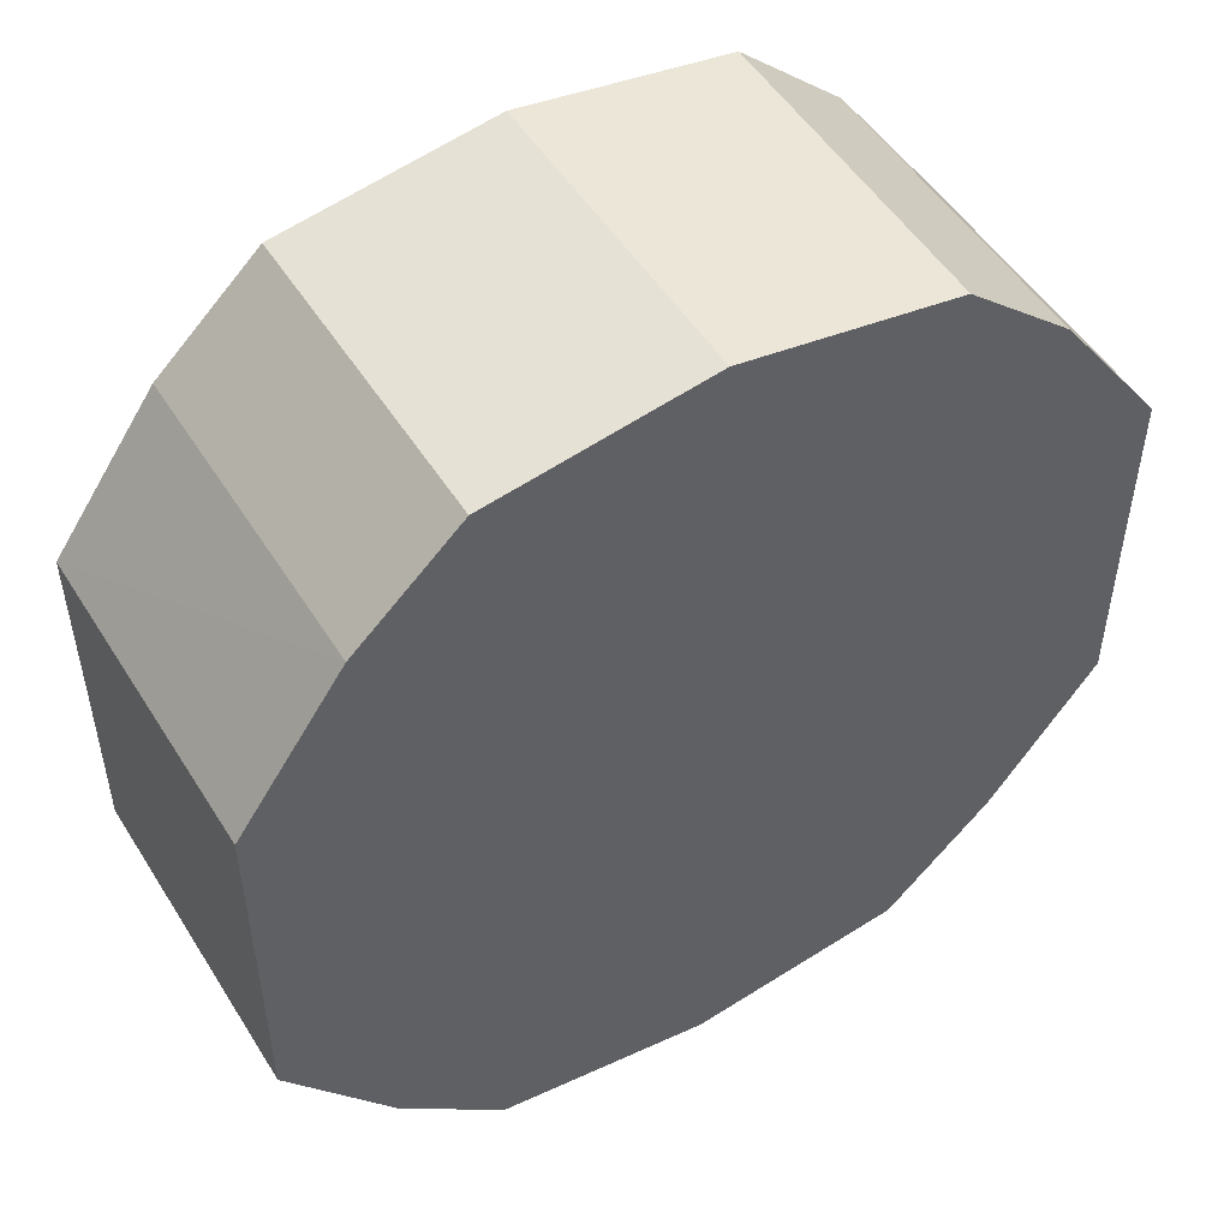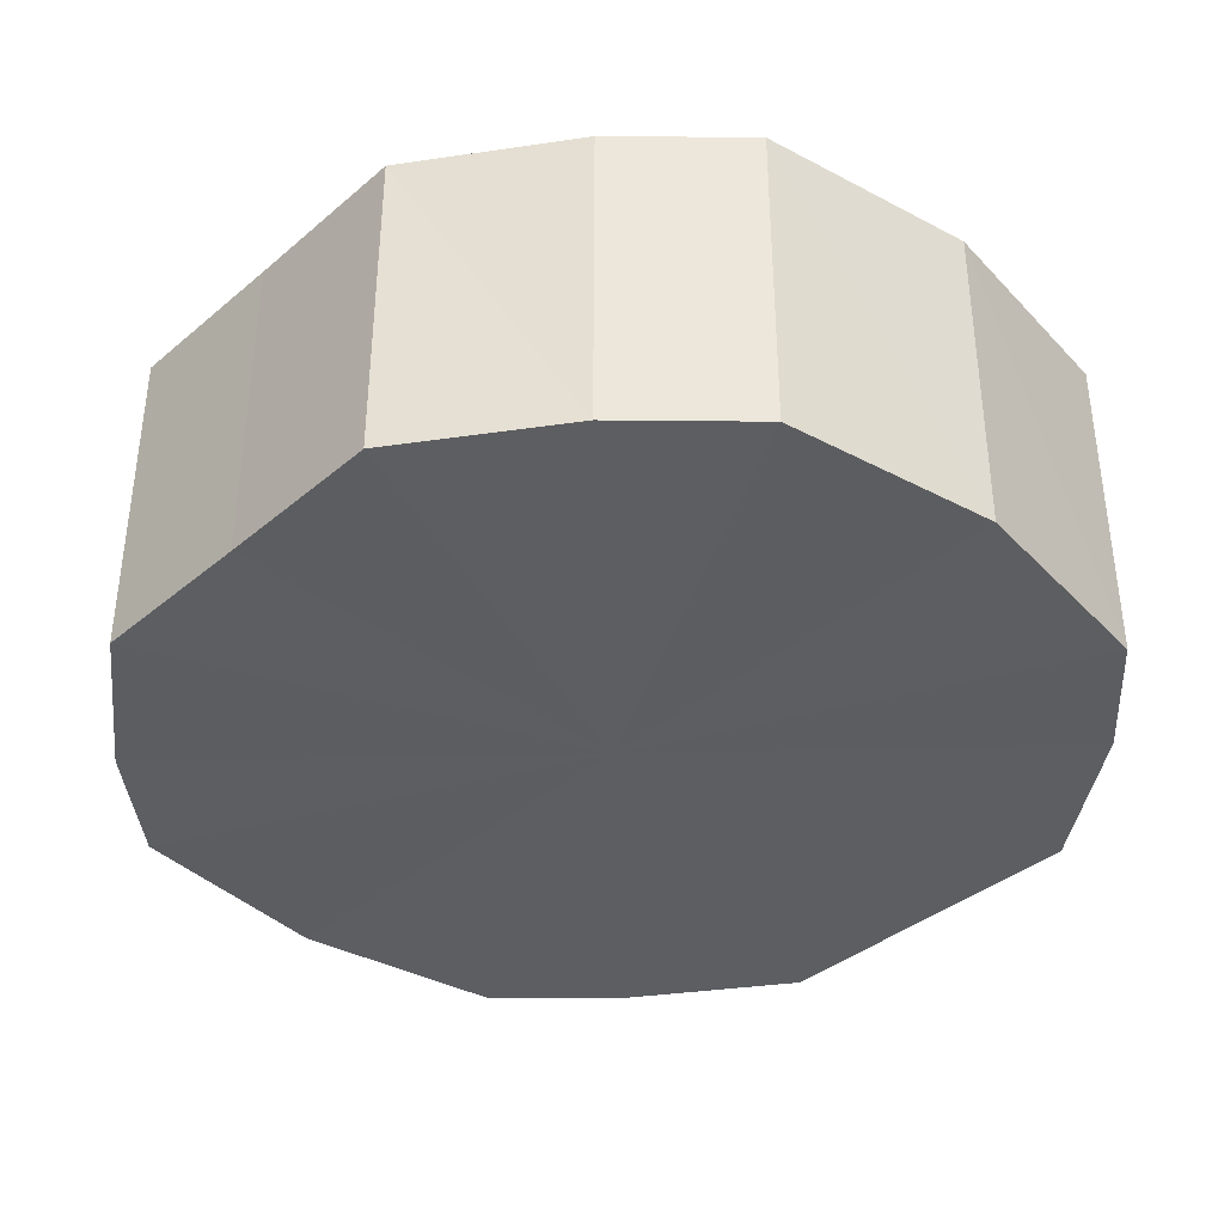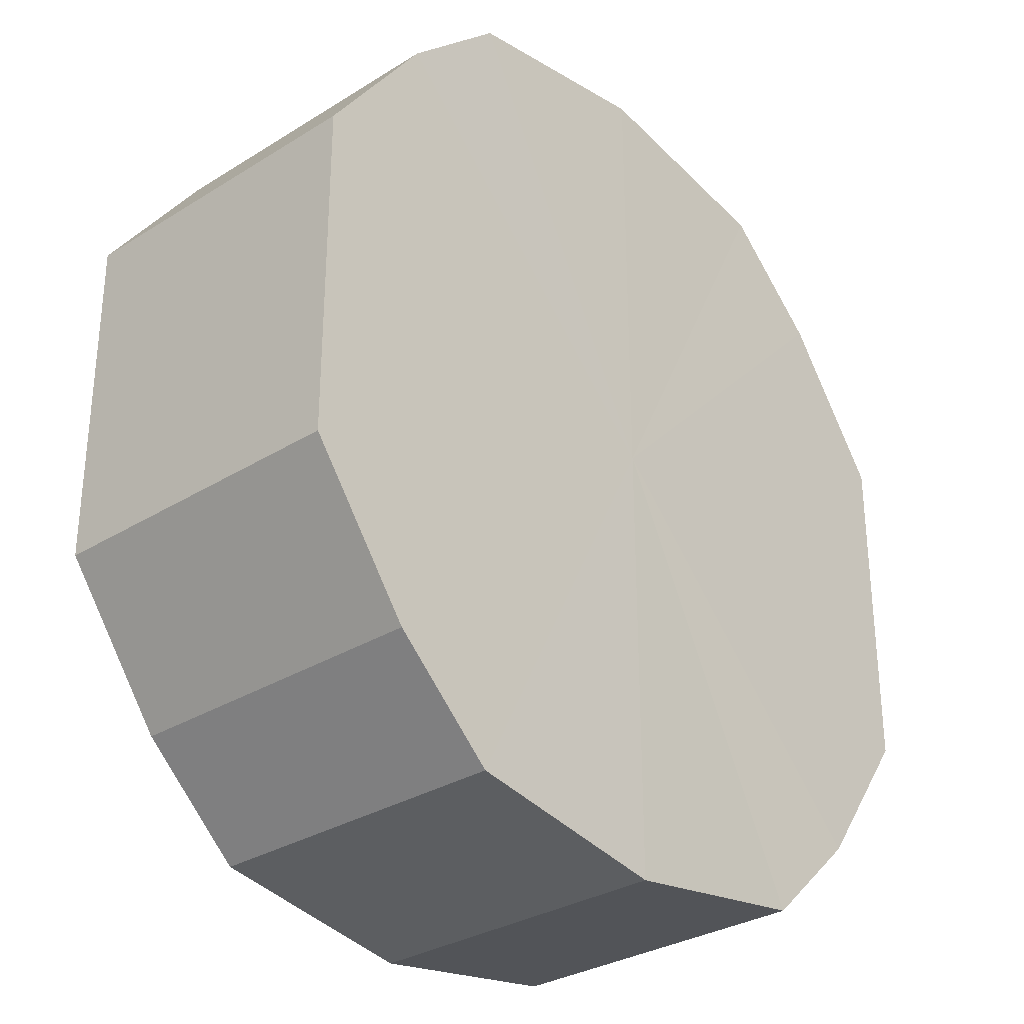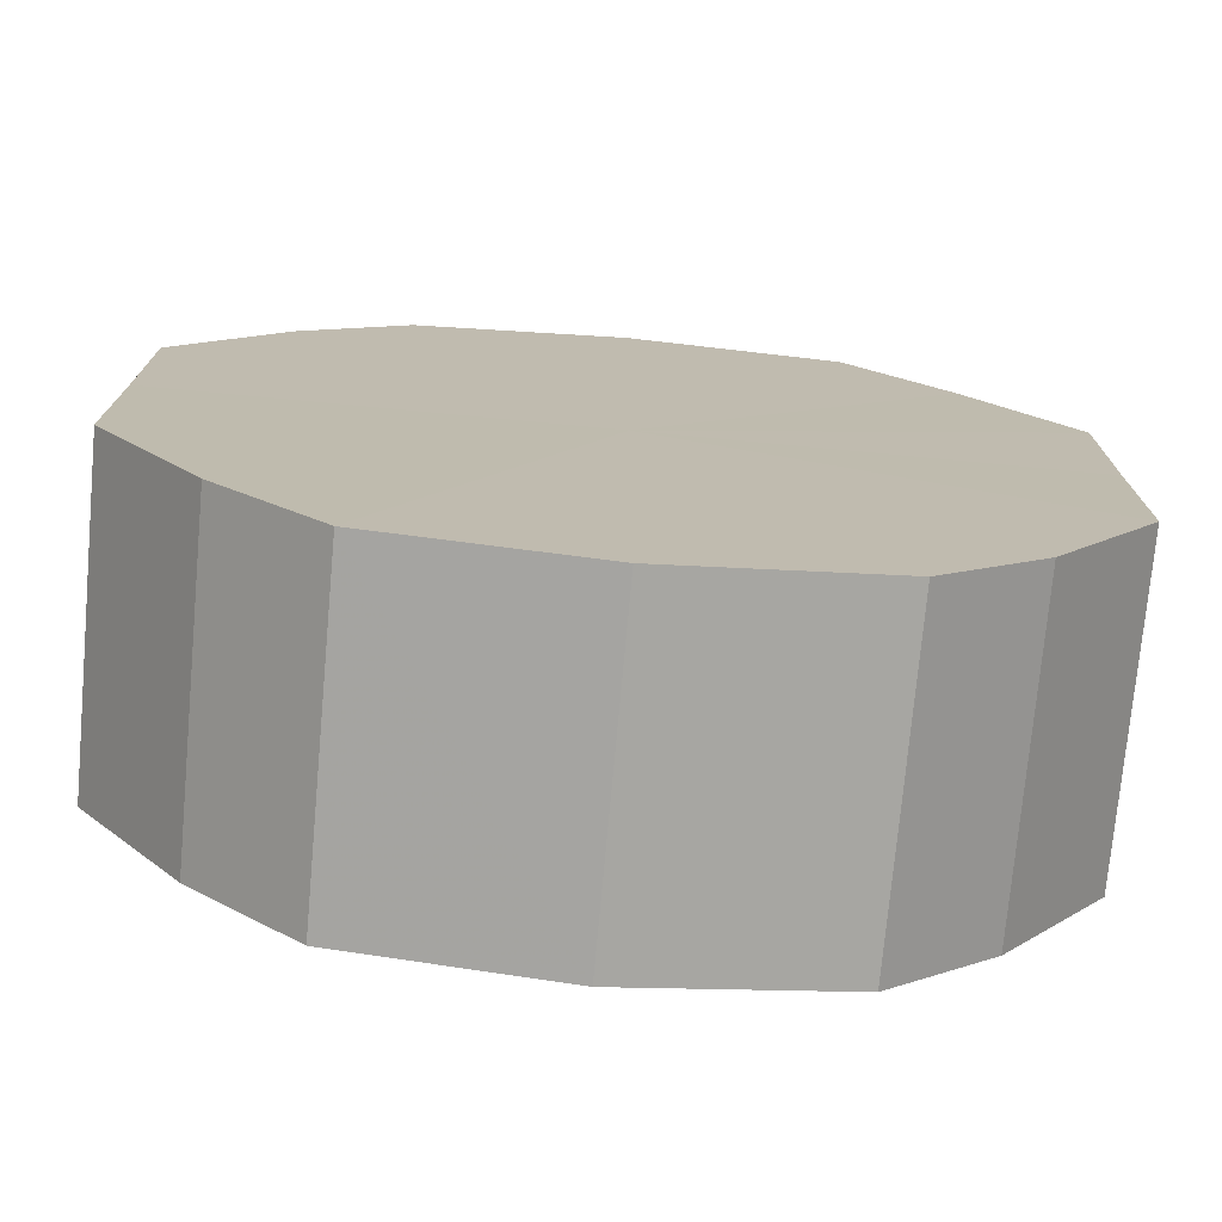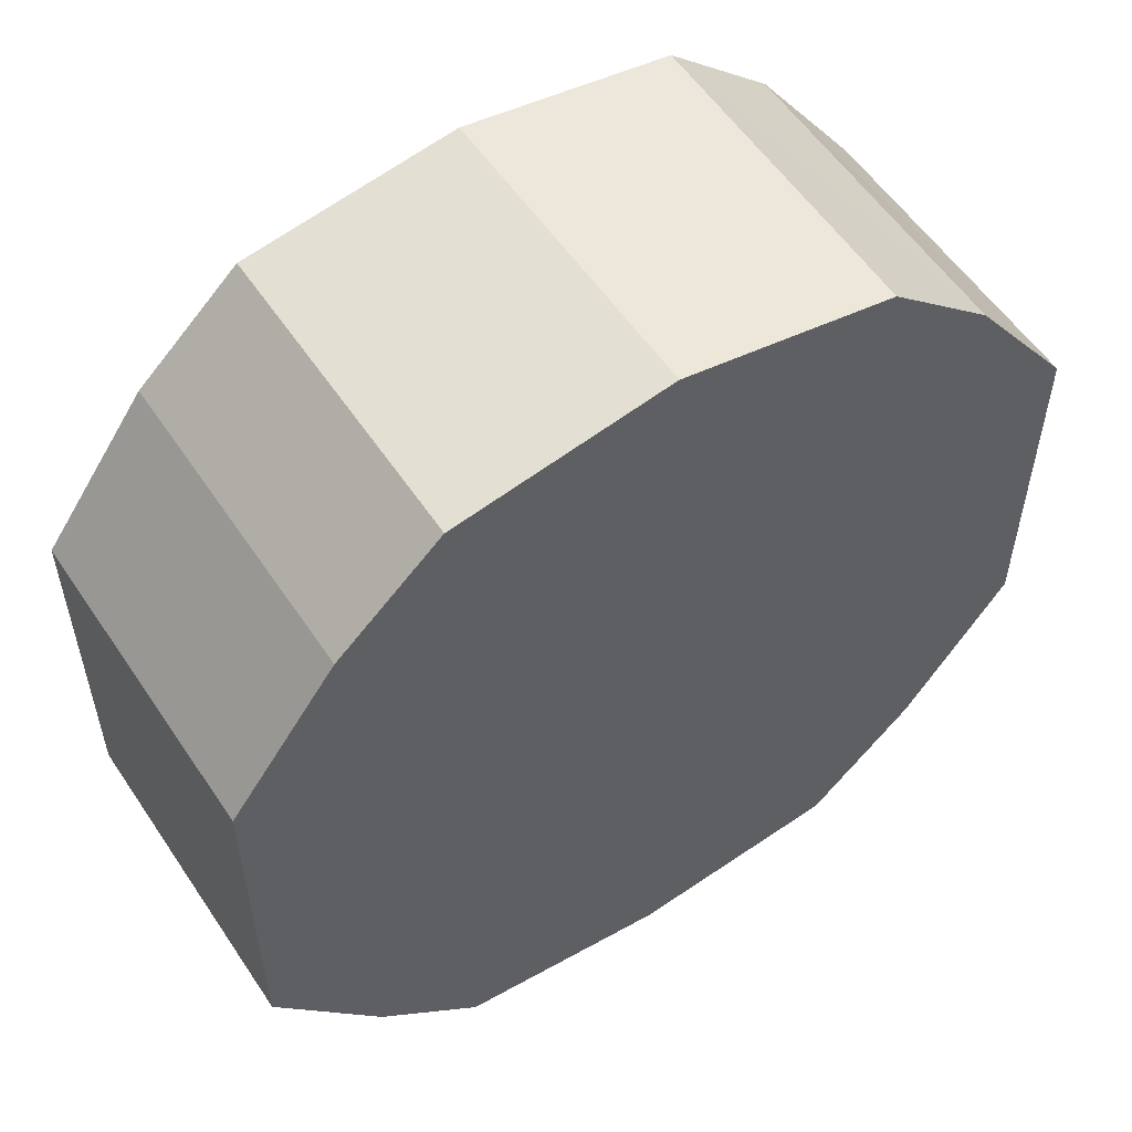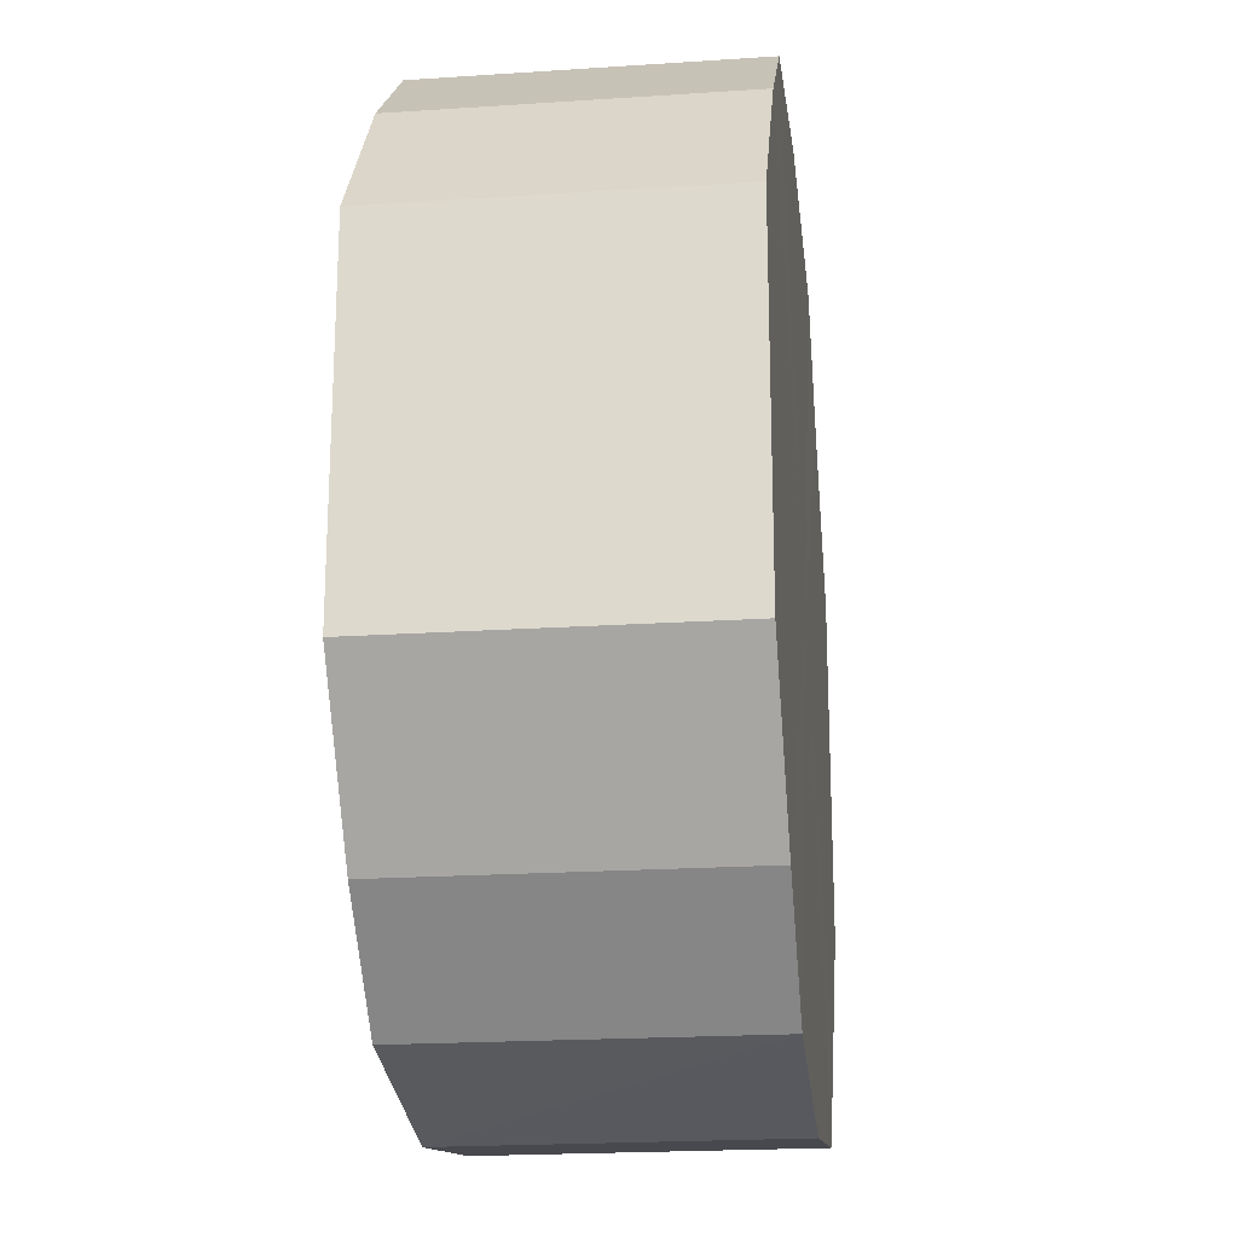
<metadata>
{"format":"obj","ext":"obj","renderer":"f3d","projection":"perspective","resolution":1024,"background":"white","views":[{"elev":50.9,"azim":148.9,"up":"+Z"},{"elev":-37.5,"azim":-43.2,"up":"+Y"},{"elev":-30.9,"azim":-48.3,"up":"+Z"},{"elev":-74.5,"azim":-5.3,"up":"+Z"},{"elev":55.5,"azim":146.7,"up":"+Z"},{"elev":-21.5,"azim":-83.3,"up":"+Z"}]}
</metadata>
<code>
o 19103
v 2162 1872 13.6
v 2162 1872 13.62
v 2162 1872 13.6
v 2162 1872 13.63
v 2162 1872 13.62
v 2162 1872 13.58
v 2162 1872 13.58
v 2162 1872 13.64
v 2162 1872 13.63
v 2162 1872 13.57
v 2162 1872 13.57
v 2162 1872 13.64
v 2162 1872 13.64
v 2162 1872 13.56
v 2162 1872 13.56
v 2162 1872 13.64
v 2162 1872 13.64
v 2162 1872 13.56
v 2162 1872 13.56
v 2162 1872 13.63
v 2162 1872 13.64
v 2162 1872 13.56
v 2162 1872 13.56
v 2162 1872 13.62
v 2162 1872 13.63
v 2162 1872 13.57
v 2162 1872 13.57
v 2162 1872 13.6
v 2162 1872 13.62
v 2162 1872 13.58
v 2162 1872 13.58
v 2162 1872 13.6
v 2162 1872 13.6
v 2162 1872 13.62
v 2162 1872 13.62
v 2162 1872 13.63
v 2162 1872 13.63
v 2162 1872 13.58
v 2162 1872 13.6
v 2162 1872 13.57
v 2162 1872 13.58
v 2162 1872 13.64
v 2162 1872 13.64
v 2162 1872 13.56
v 2162 1872 13.57
v 2162 1872 13.56
v 2162 1872 13.56
v 2162 1872 13.64
v 2162 1872 13.64
v 2162 1872 13.56
v 2162 1872 13.56
v 2162 1872 13.57
v 2162 1872 13.56
v 2162 1872 13.64
v 2162 1872 13.64
v 2162 1872 13.58
v 2162 1872 13.57
v 2162 1872 13.6
v 2162 1872 13.58
v 2162 1872 13.63
v 2162 1872 13.63
v 2162 1872 13.62
v 2162 1872 13.6
v 2162 1872 13.62
v 2162 1872 13.6
v 2162 1872 13.62
v 2162 1872 13.6
v 2162 1872 13.63
v 2162 1872 13.58
v 2162 1872 13.64
v 2162 1872 13.57
v 2162 1872 13.64
v 2162 1872 13.56
v 2162 1872 13.64
v 2162 1872 13.56
v 2162 1872 13.63
v 2162 1872 13.56
v 2162 1872 13.62
v 2162 1872 13.57
v 2162 1872 13.6
v 2162 1872 13.58
v 2162 1872 13.6
v 2162 1872 13.6
v 2162 1872 13.62
v 2162 1872 13.58
v 2162 1872 13.63
v 2162 1872 13.57
v 2162 1872 13.64
v 2162 1872 13.56
v 2162 1872 13.64
v 2162 1872 13.56
v 2162 1872 13.64
v 2162 1872 13.56
v 2162 1872 13.63
v 2162 1872 13.57
v 2162 1872 13.62
v 2162 1872 13.58
v 2162 1872 13.6
f 1 2 3
f 2 4 5
f 6 1 7
f 4 8 9
f 10 6 11
f 8 12 13
f 14 10 15
f 12 16 17
f 18 14 19
f 16 20 21
f 22 18 23
f 20 24 25
f 26 22 27
f 24 28 29
f 30 26 31
f 28 30 32
f 33 34 35
f 35 36 37
f 38 39 33
f 40 41 38
f 37 42 43
f 44 45 40
f 46 47 44
f 43 48 49
f 50 51 46
f 52 53 50
f 49 54 55
f 56 57 52
f 58 59 56
f 55 60 61
f 62 63 58
f 61 64 62
f 65 66 67
f 65 68 66
f 65 67 69
f 65 70 68
f 65 69 71
f 65 72 70
f 65 71 73
f 65 74 72
f 65 73 75
f 65 76 74
f 65 75 77
f 65 78 76
f 65 77 79
f 65 80 78
f 65 79 81
f 65 81 80
f 82 83 84
f 82 85 83
f 82 84 86
f 82 87 85
f 82 86 88
f 82 89 87
f 82 88 90
f 82 91 89
f 82 90 92
f 82 93 91
f 82 92 94
f 82 95 93
f 82 94 96
f 82 97 95
f 82 96 98
f 82 98 97

</code>
